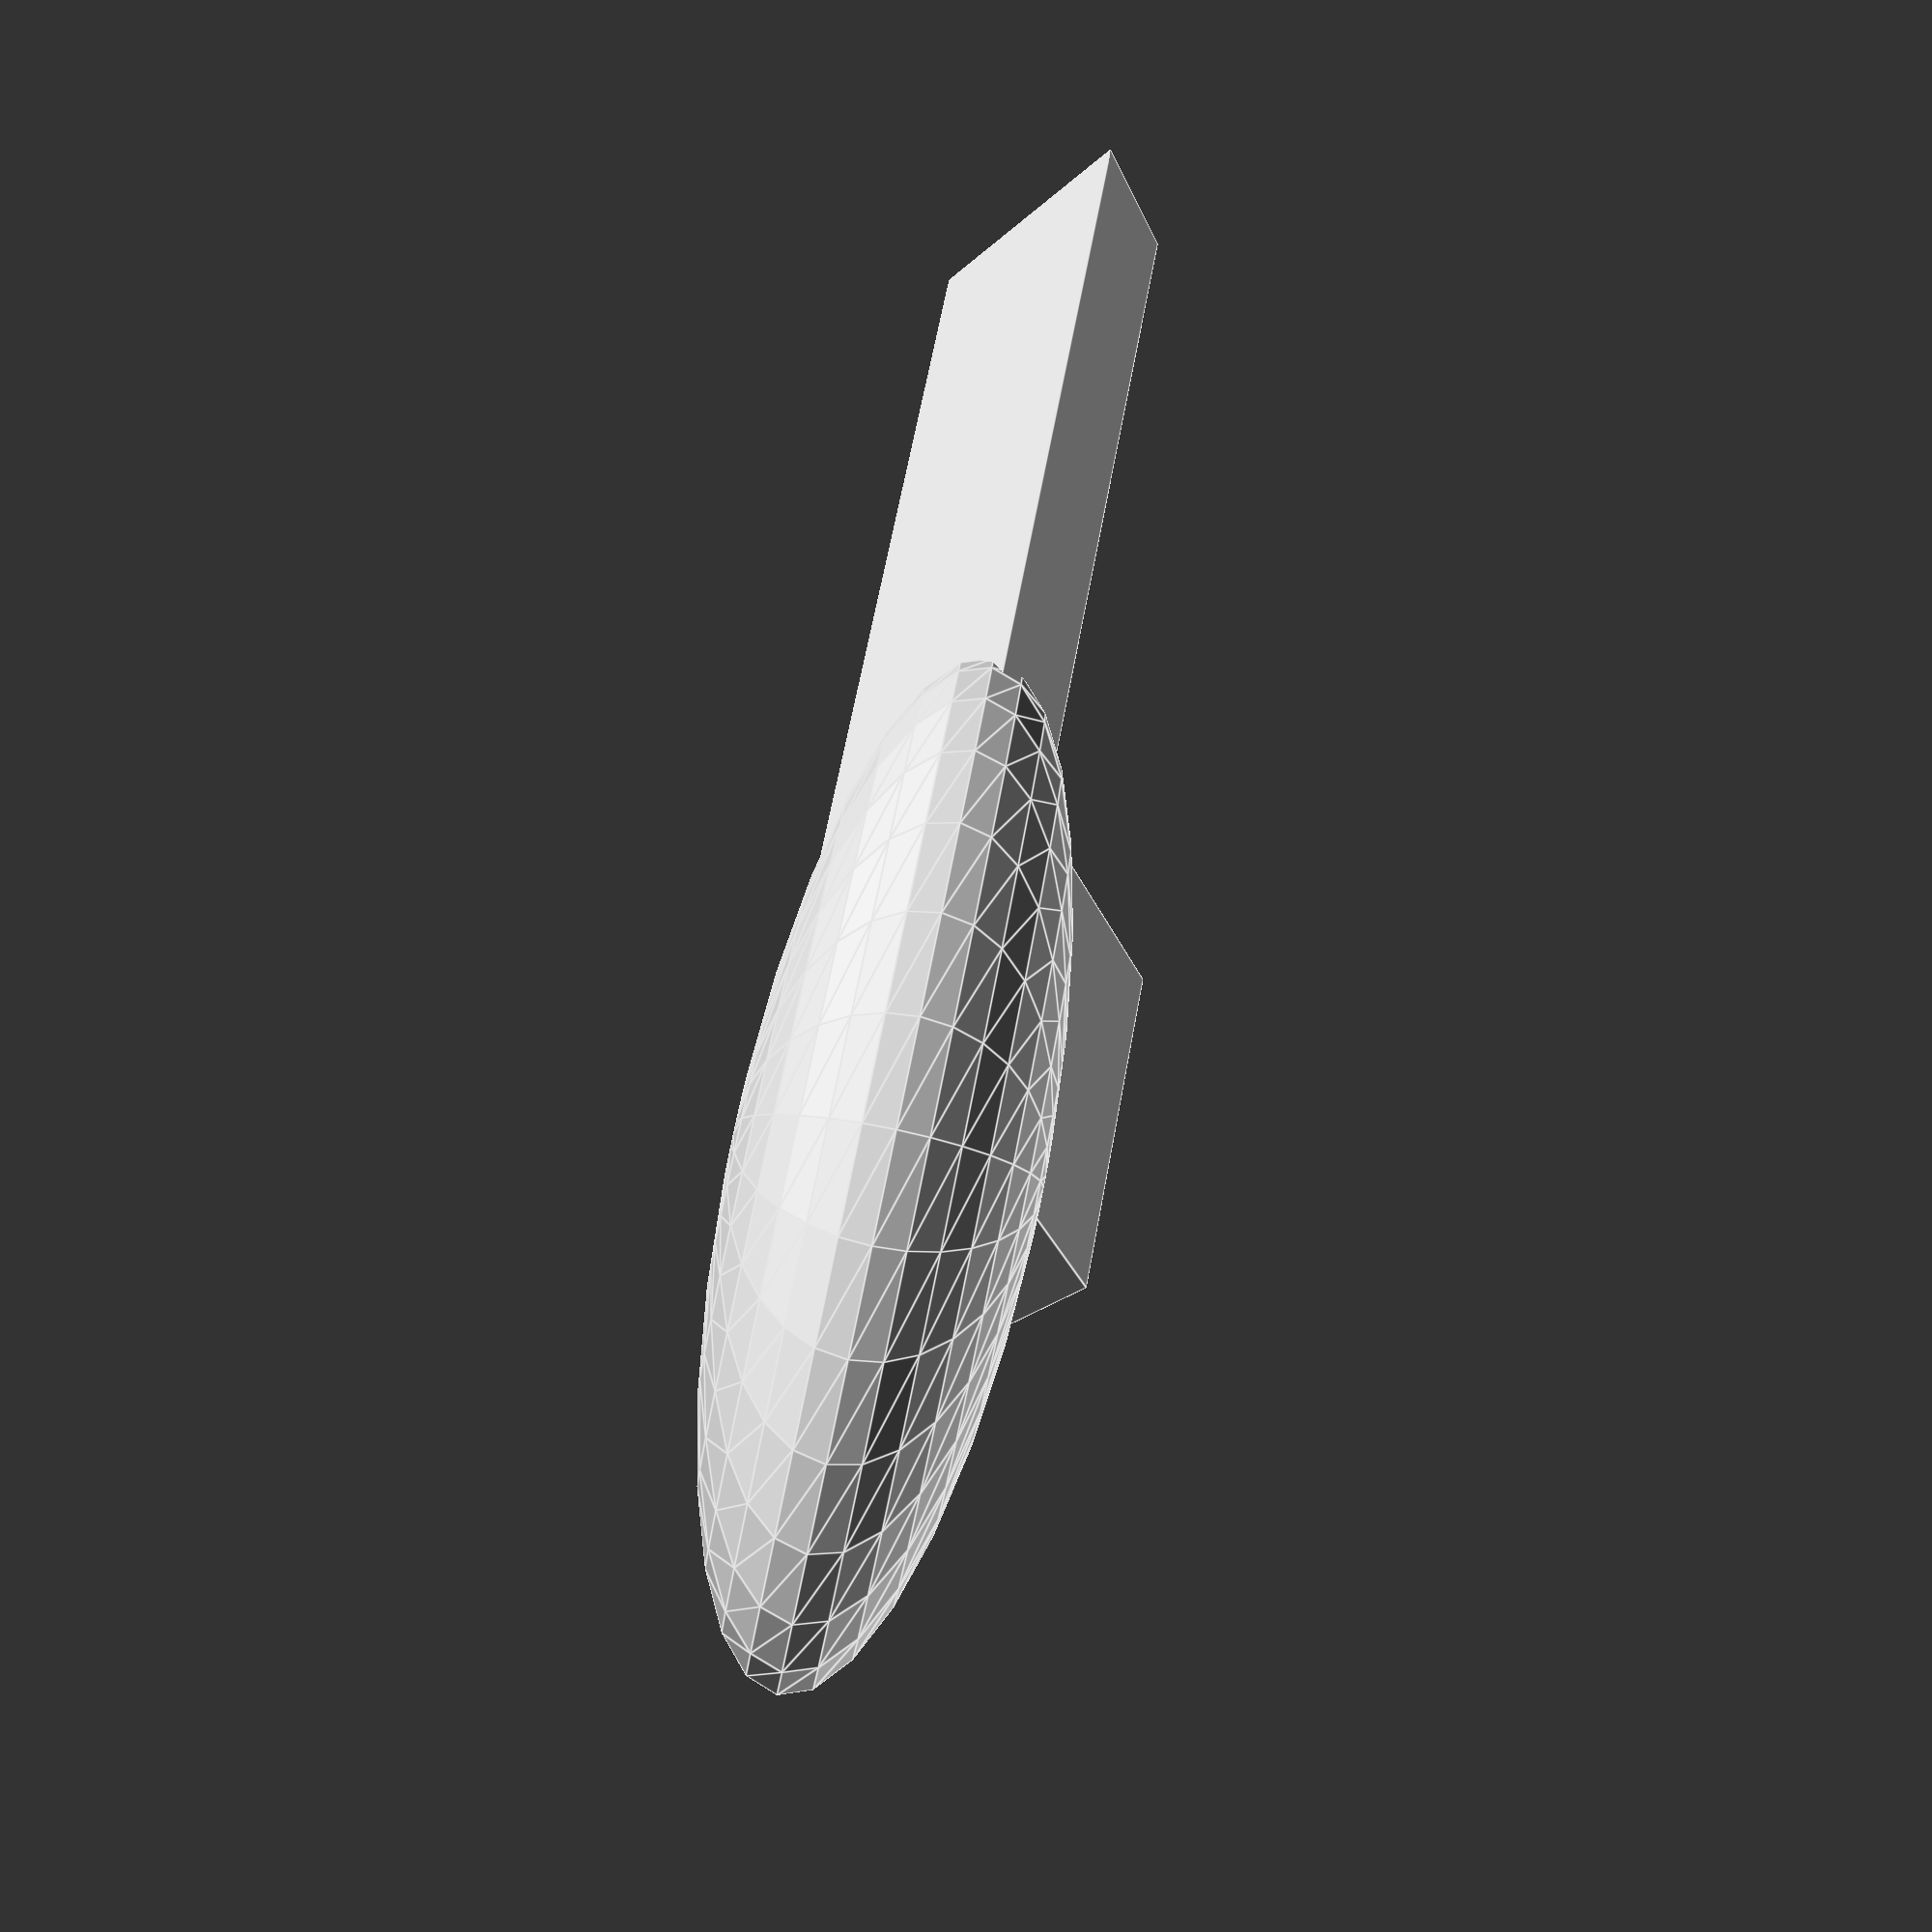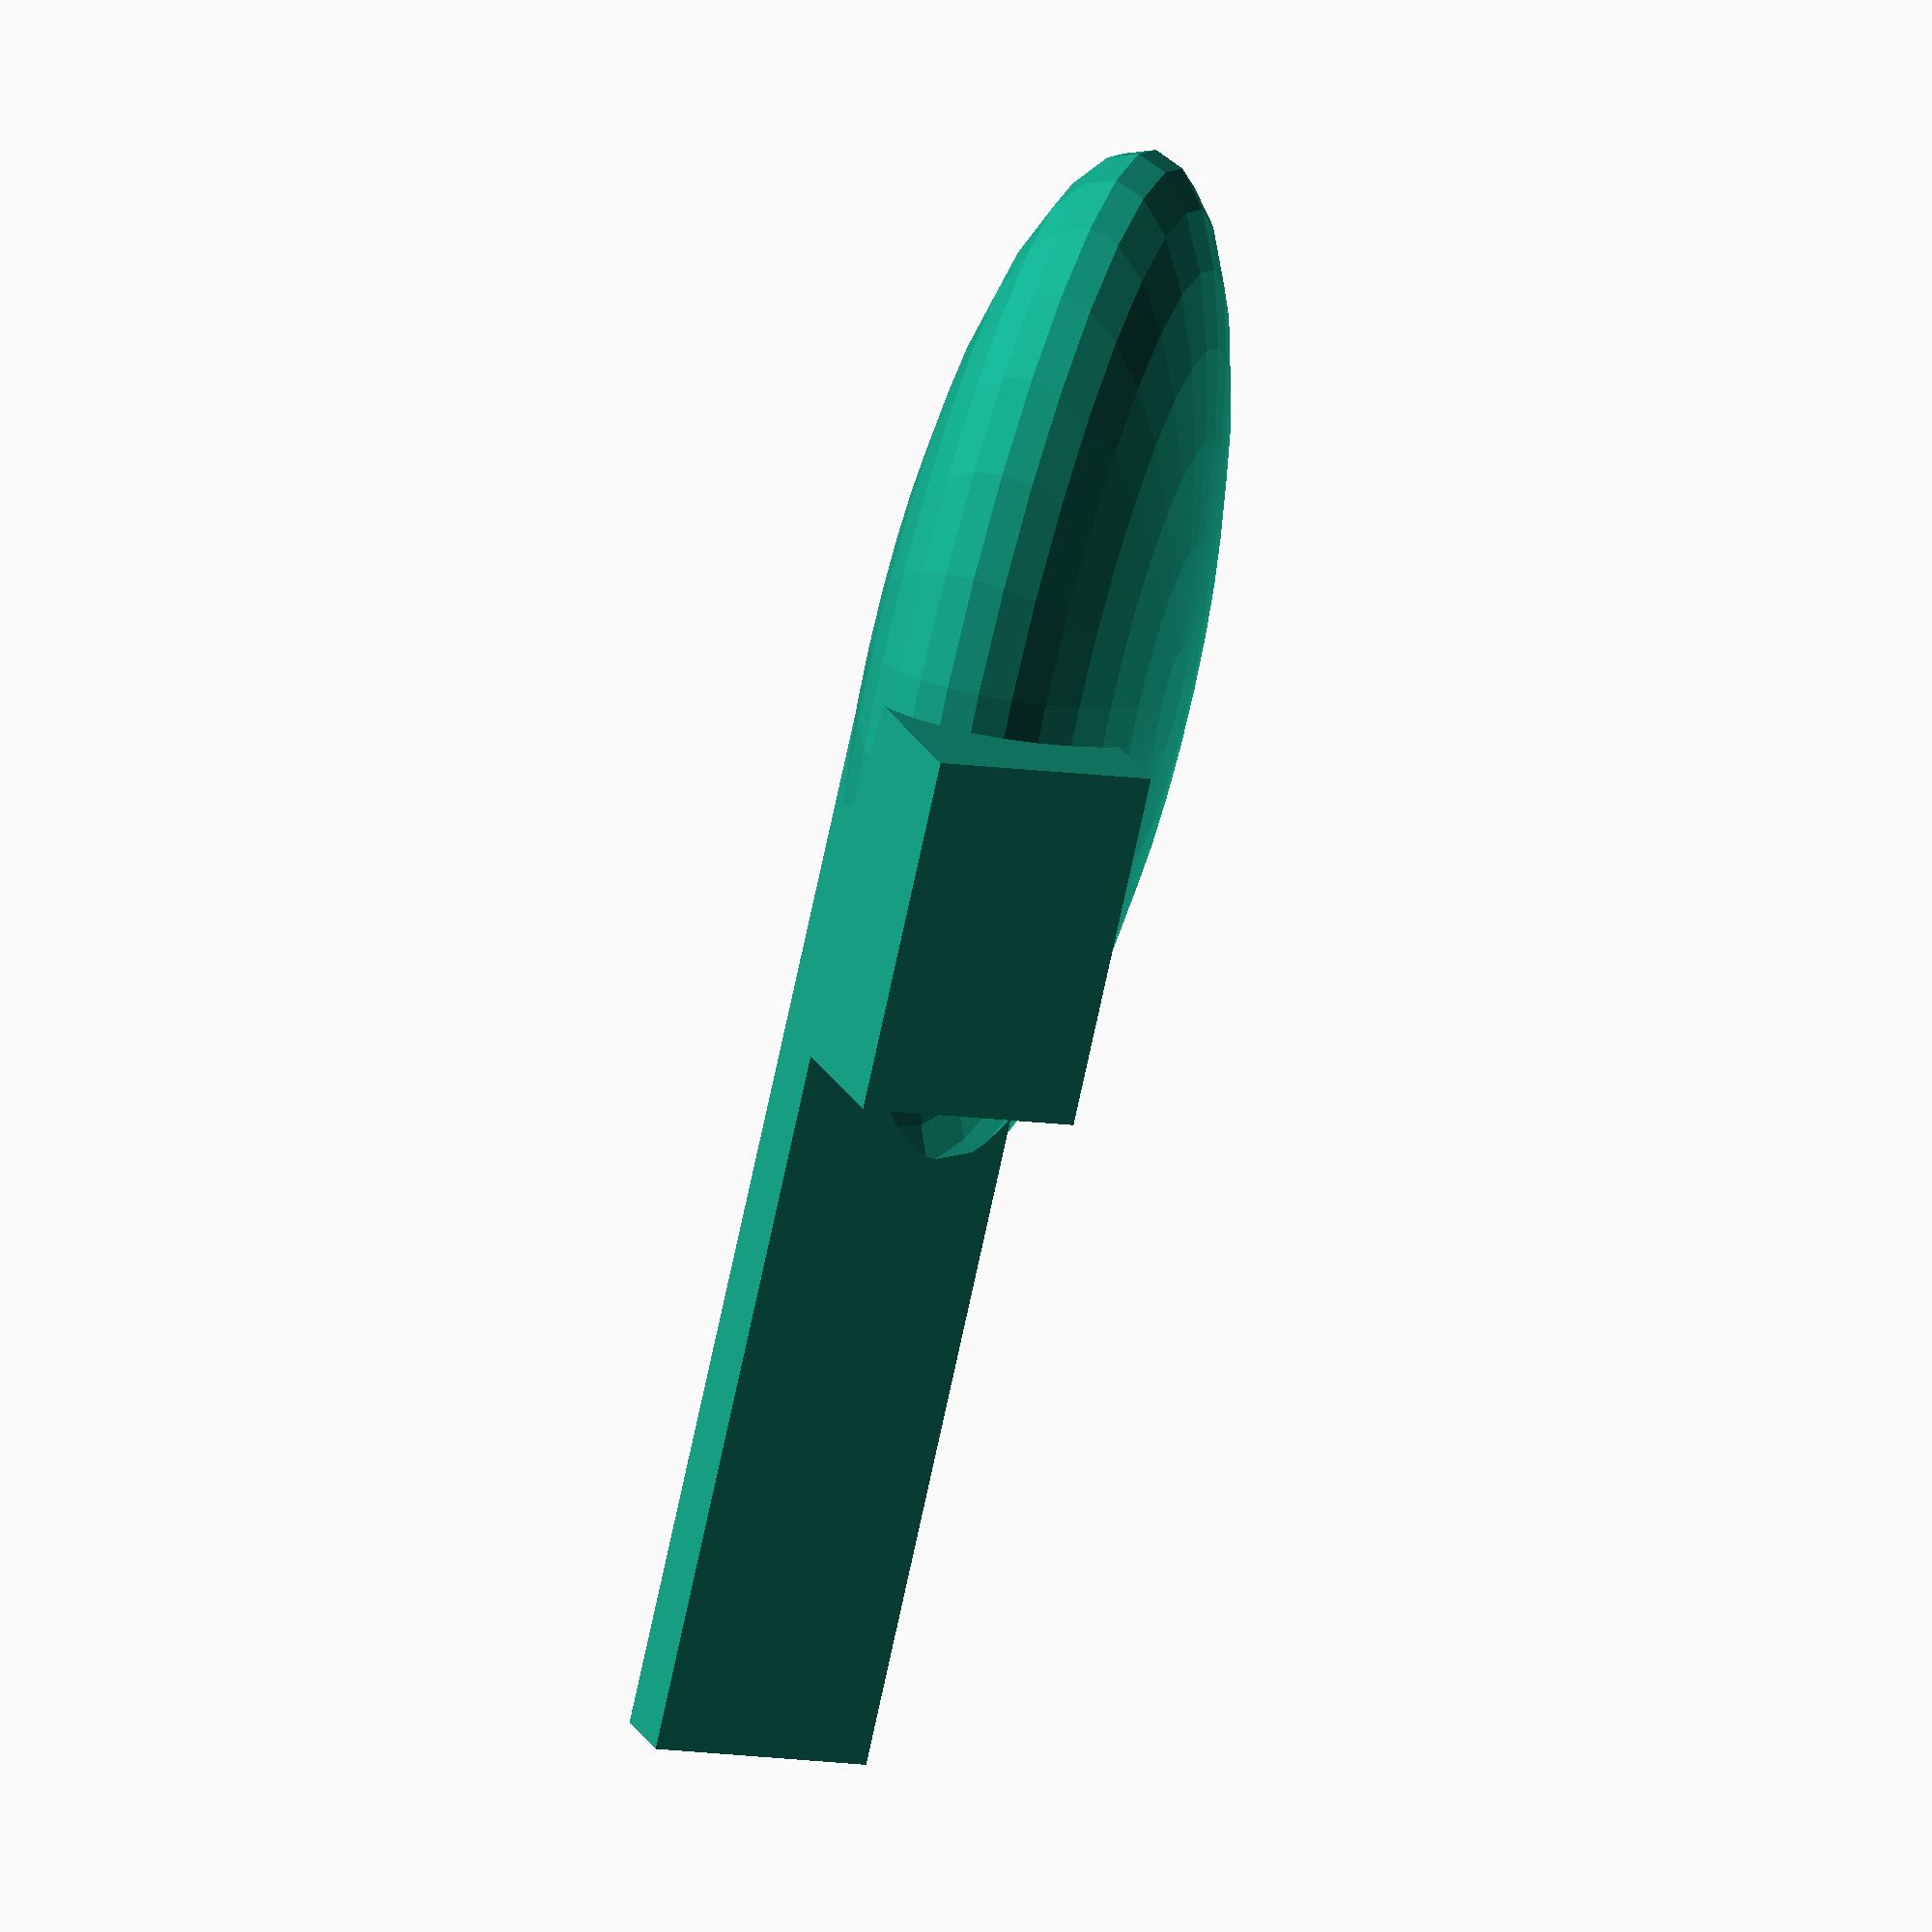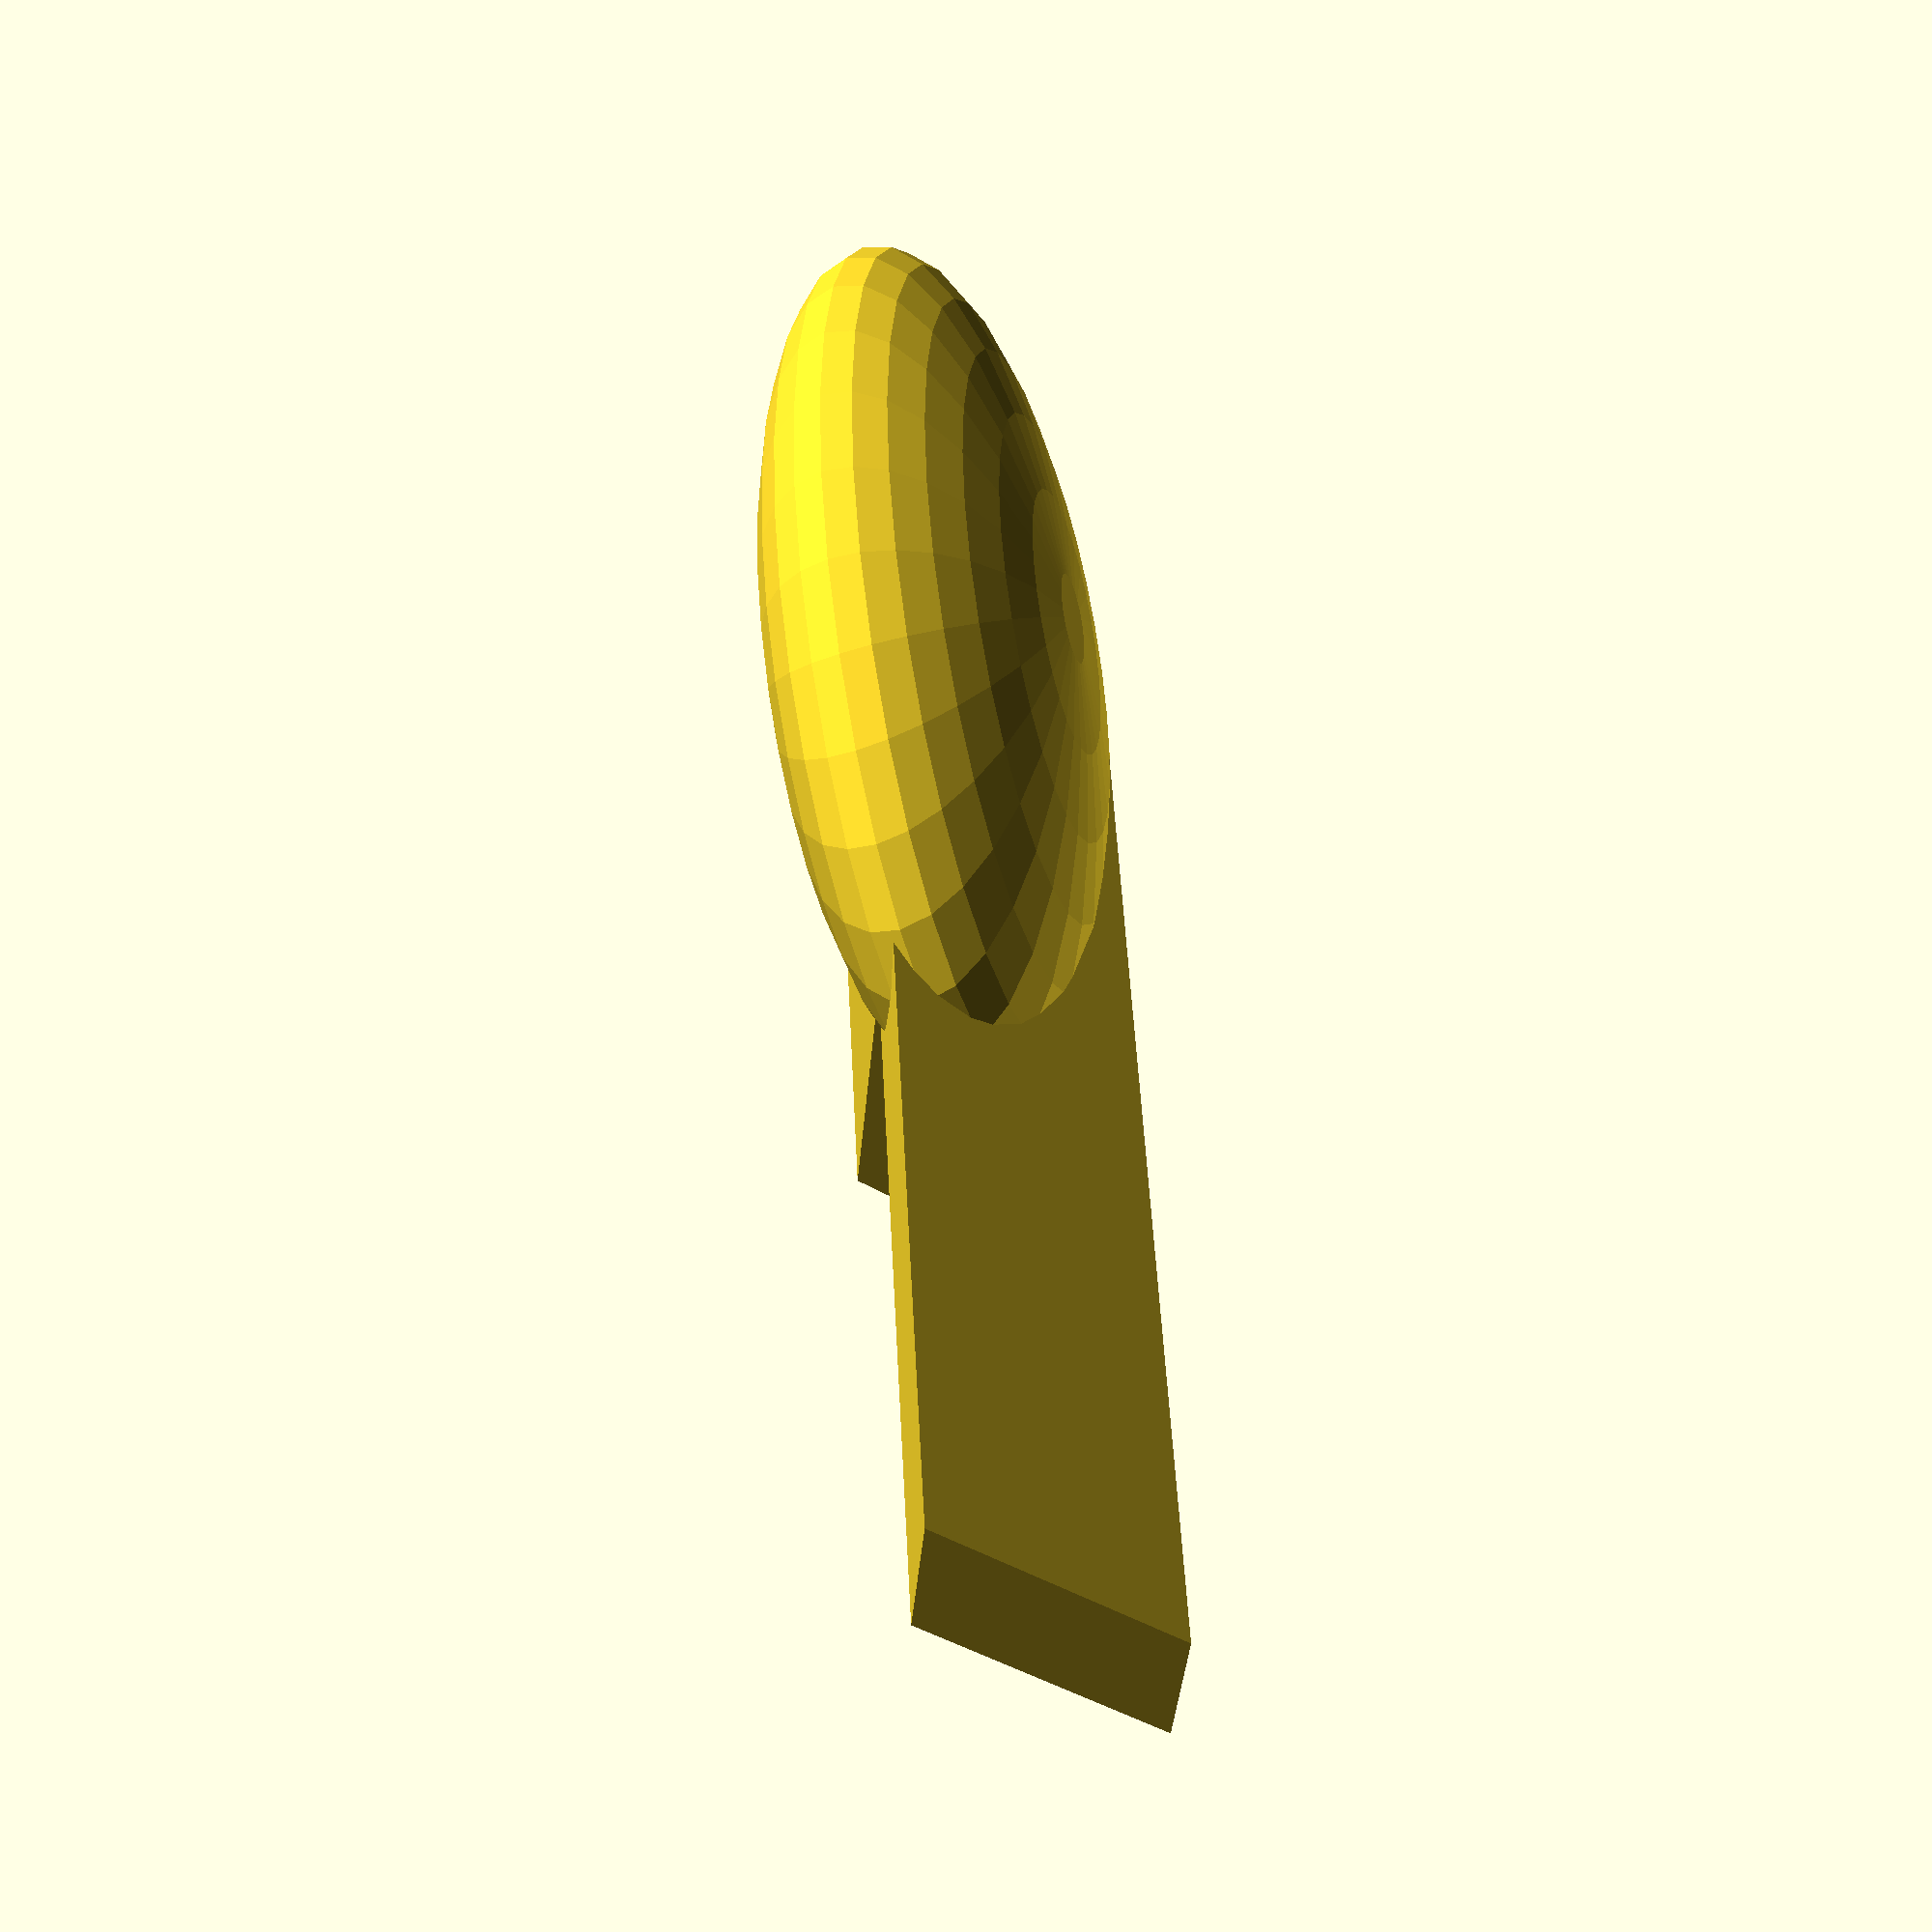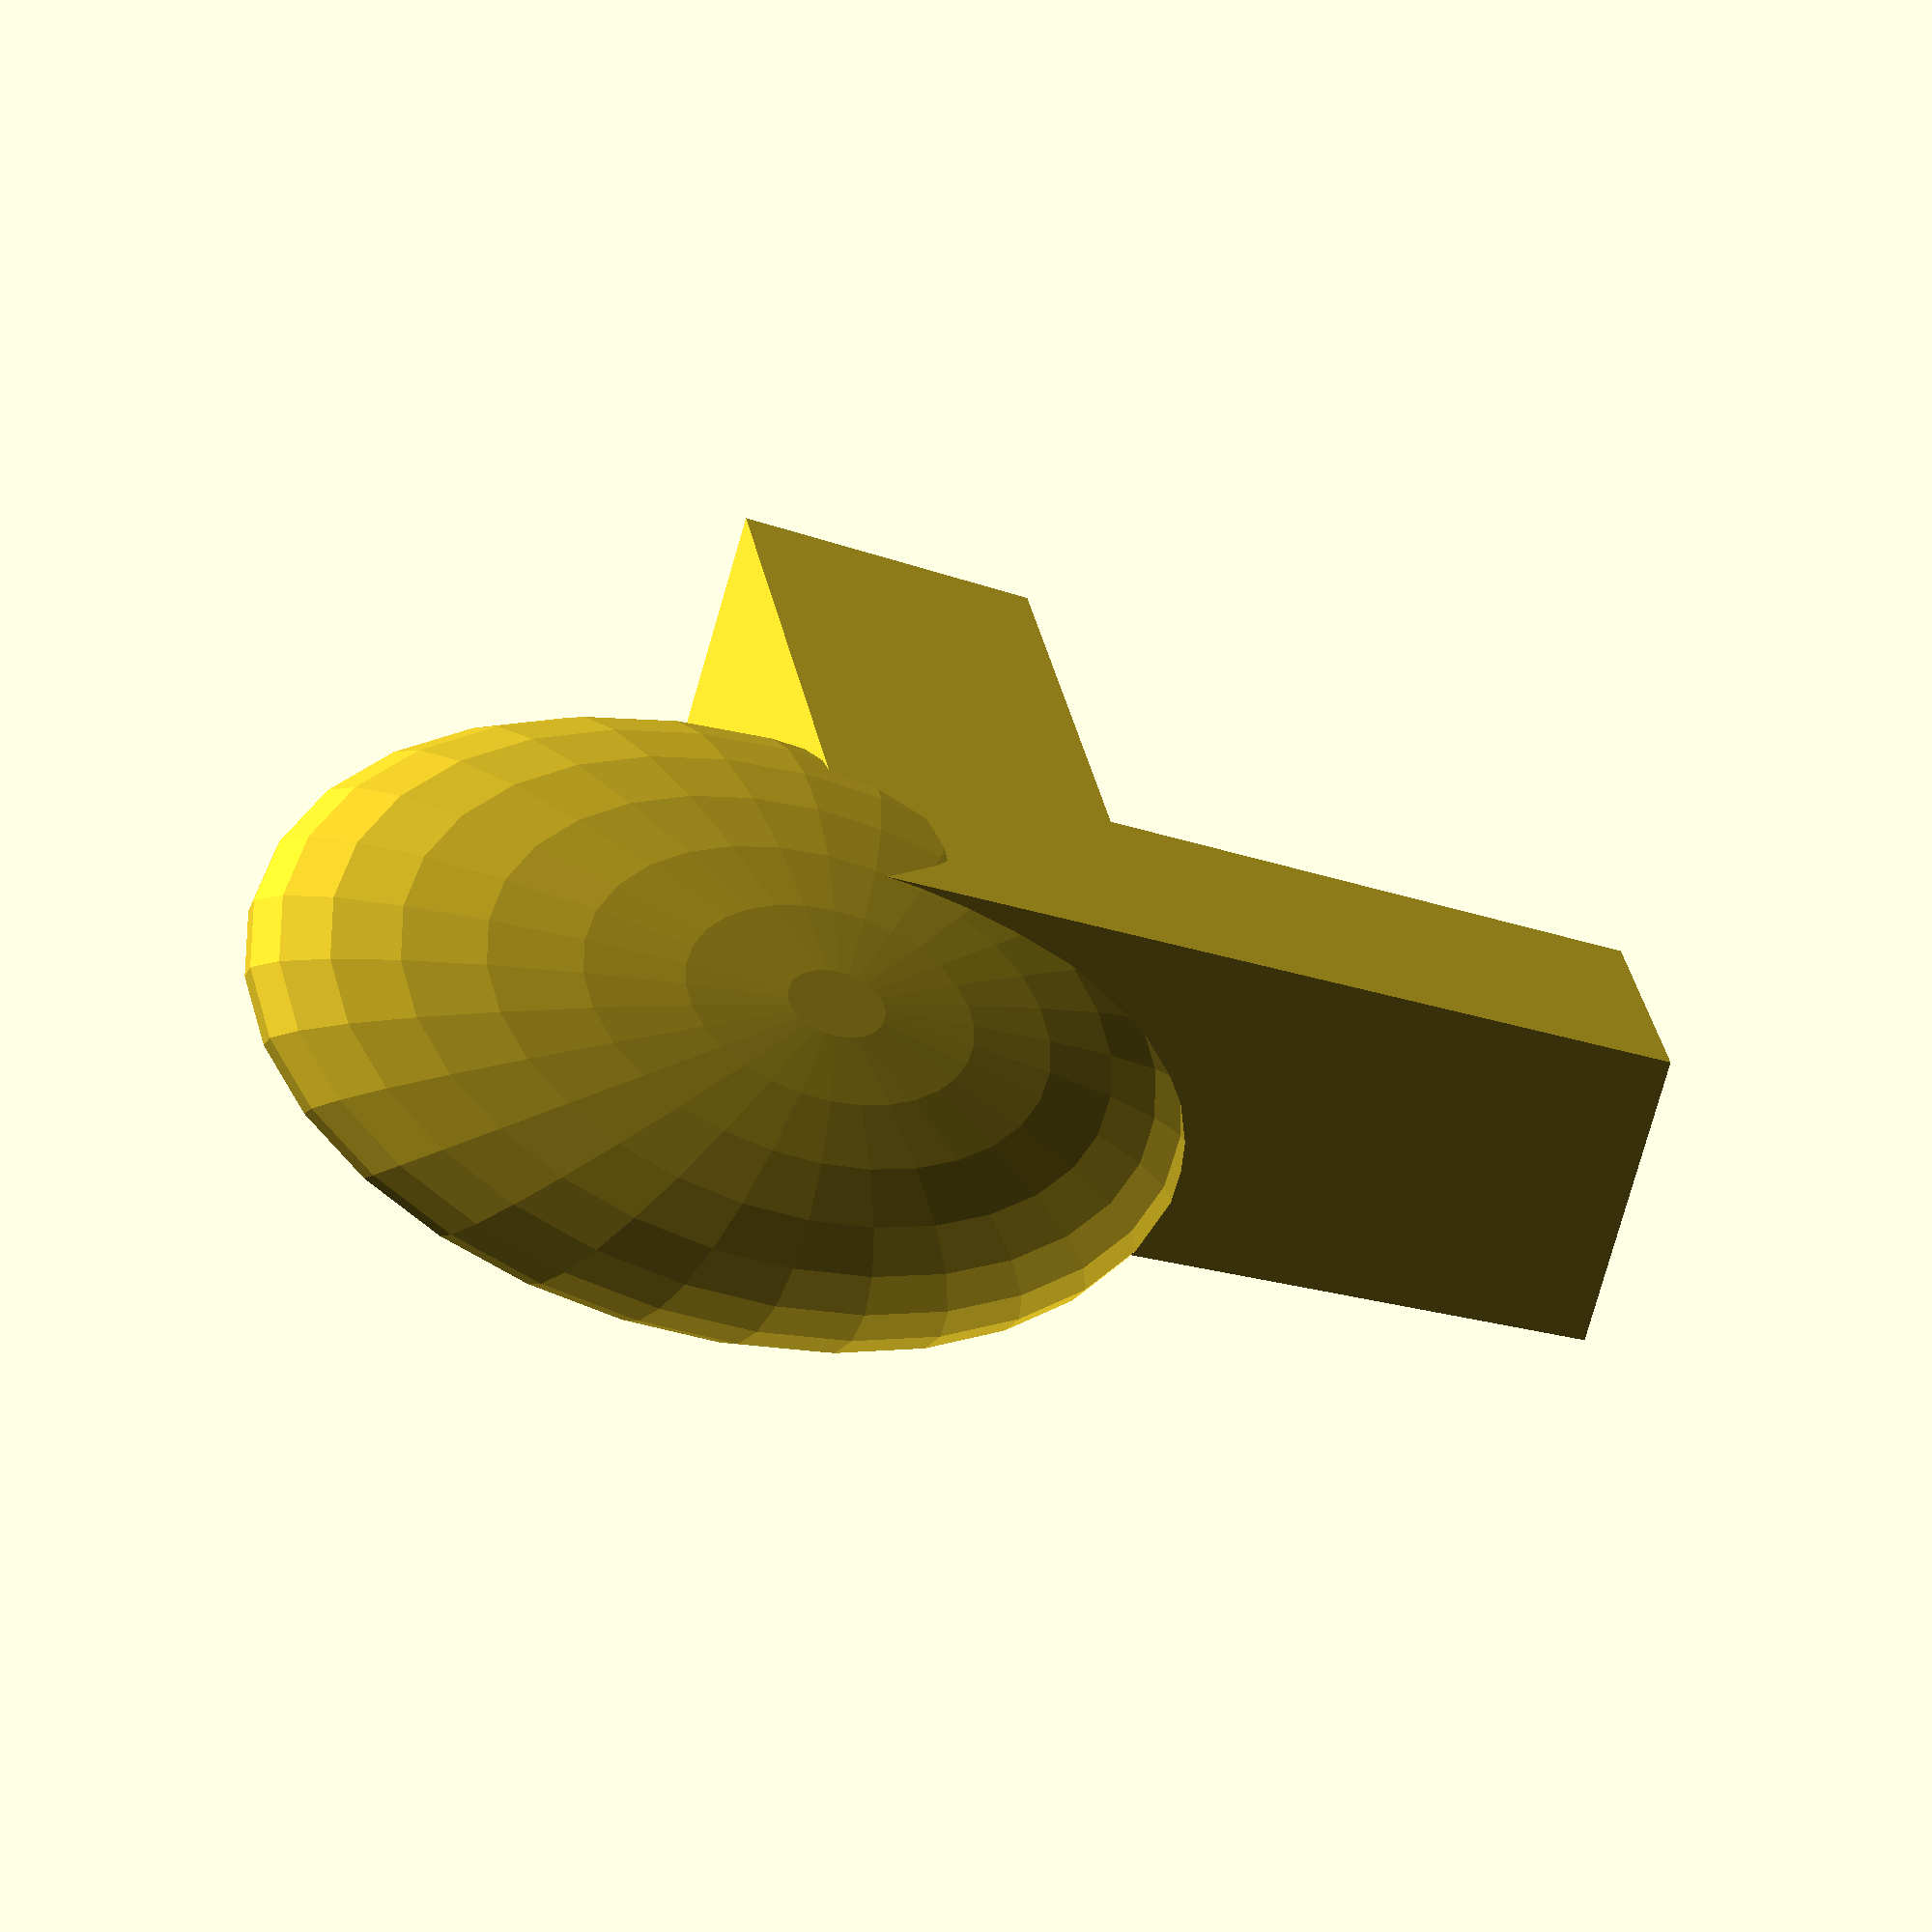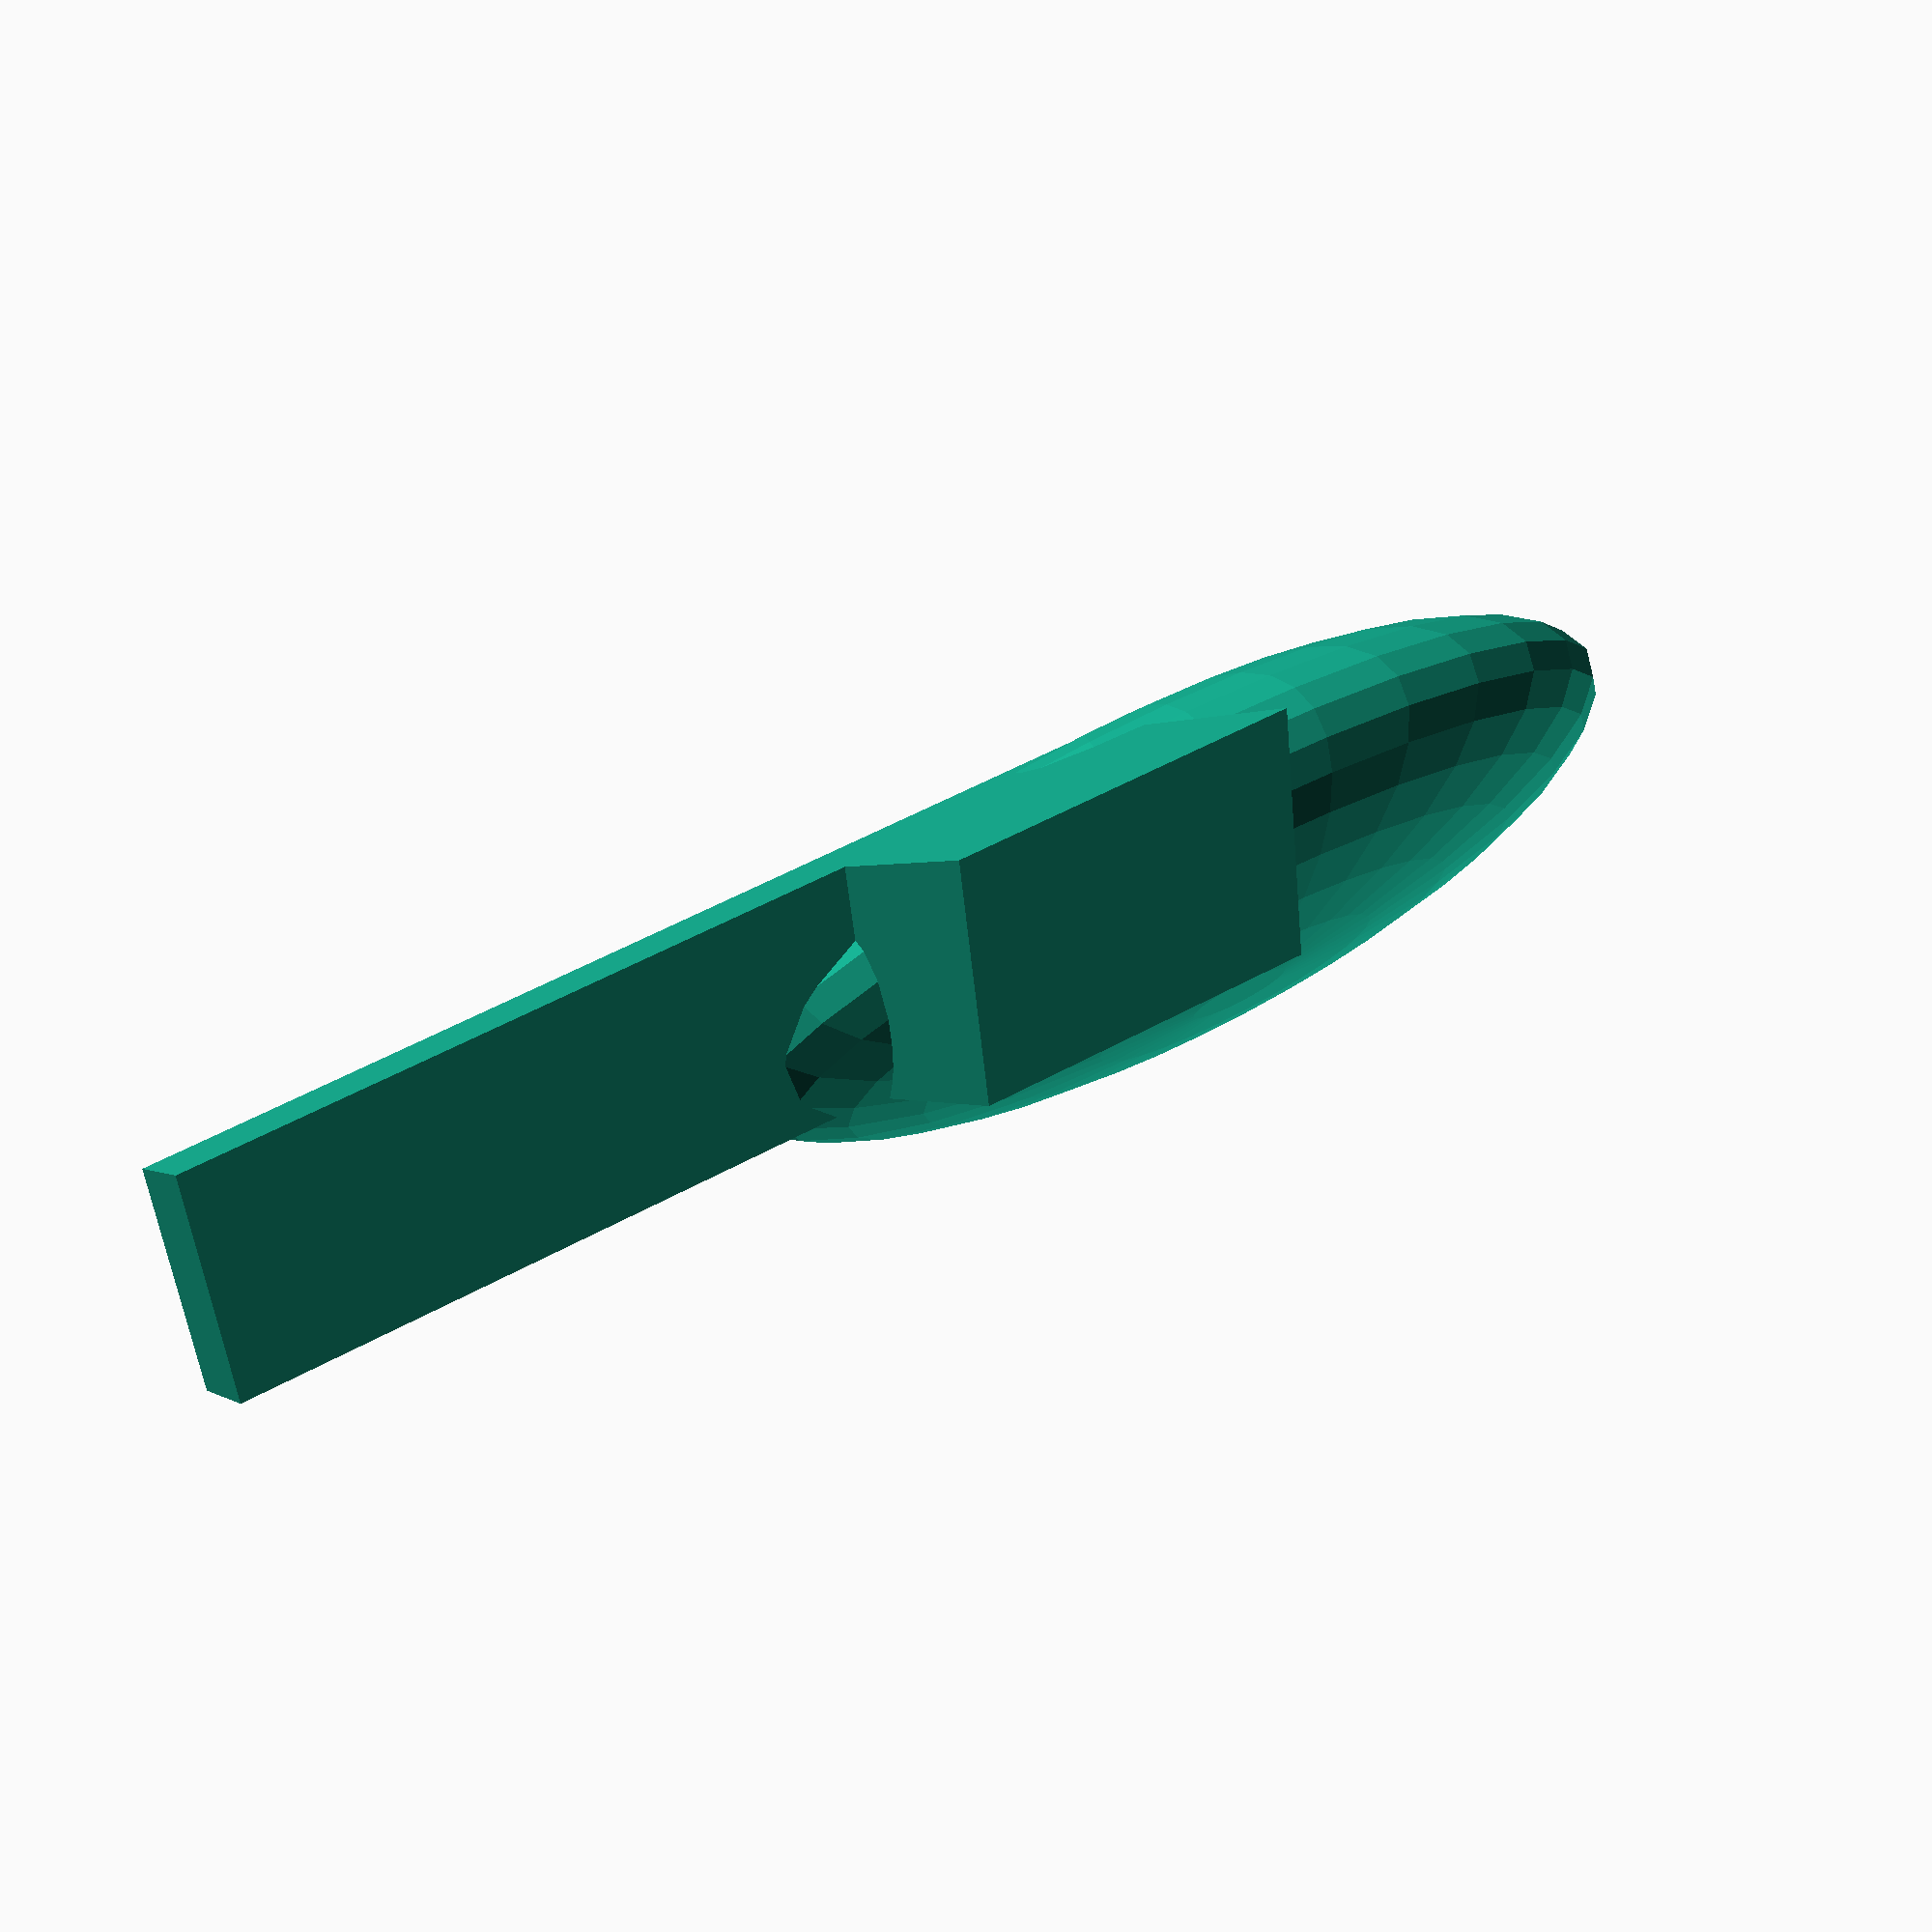
<openscad>
scale([1, 1.8, 0.5]) {
  translate([7, 1.1, 1.1]) {
    sphere(r=15);
  }
  rotate([90, 45, 0]) {
    cube(size=[10, 20, 30]);
    cube(size=[30, 20, 10]);
  }
}
</openscad>
<views>
elev=266.9 azim=58.9 roll=101.9 proj=p view=edges
elev=316.6 azim=322.4 roll=110.8 proj=o view=solid
elev=46.1 azim=352.2 roll=292.0 proj=p view=solid
elev=15.8 azim=270.9 roll=322.7 proj=p view=wireframe
elev=289.5 azim=260.2 roll=150.2 proj=p view=solid
</views>
